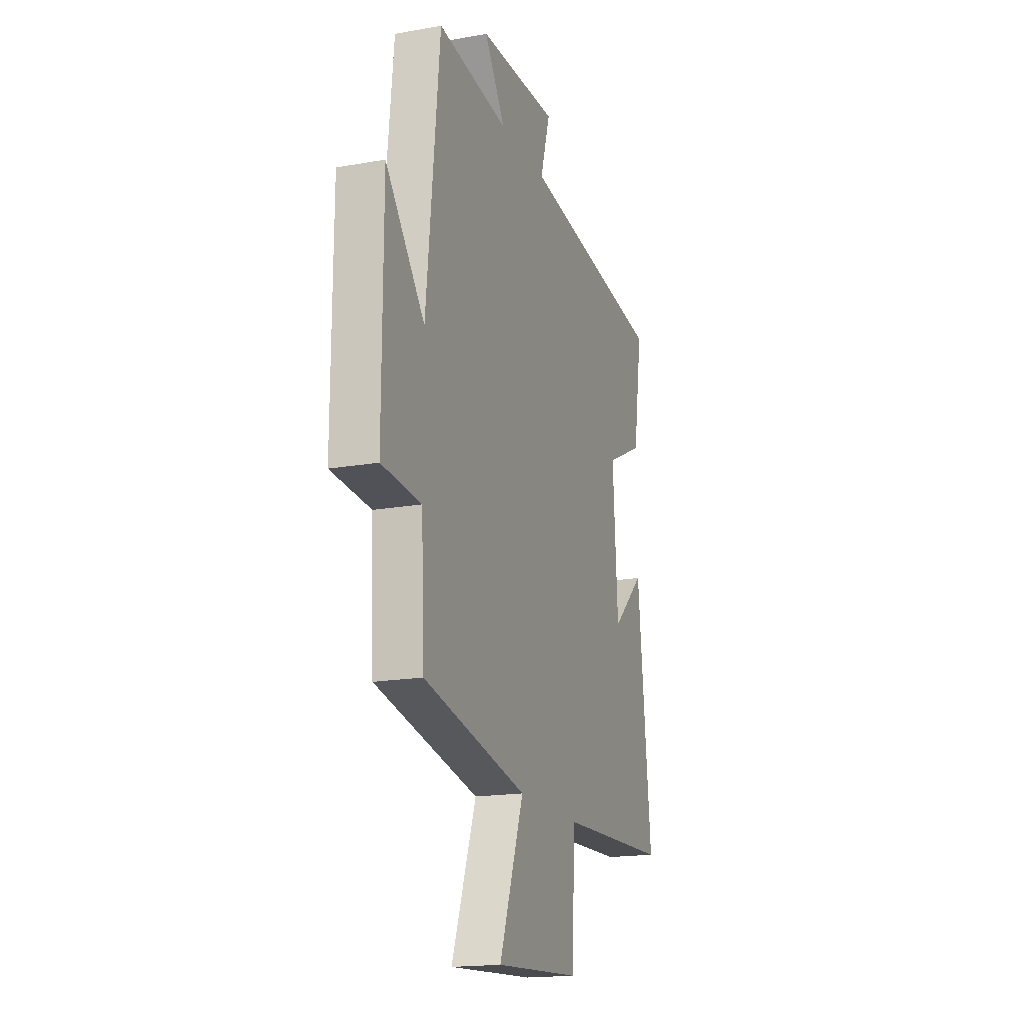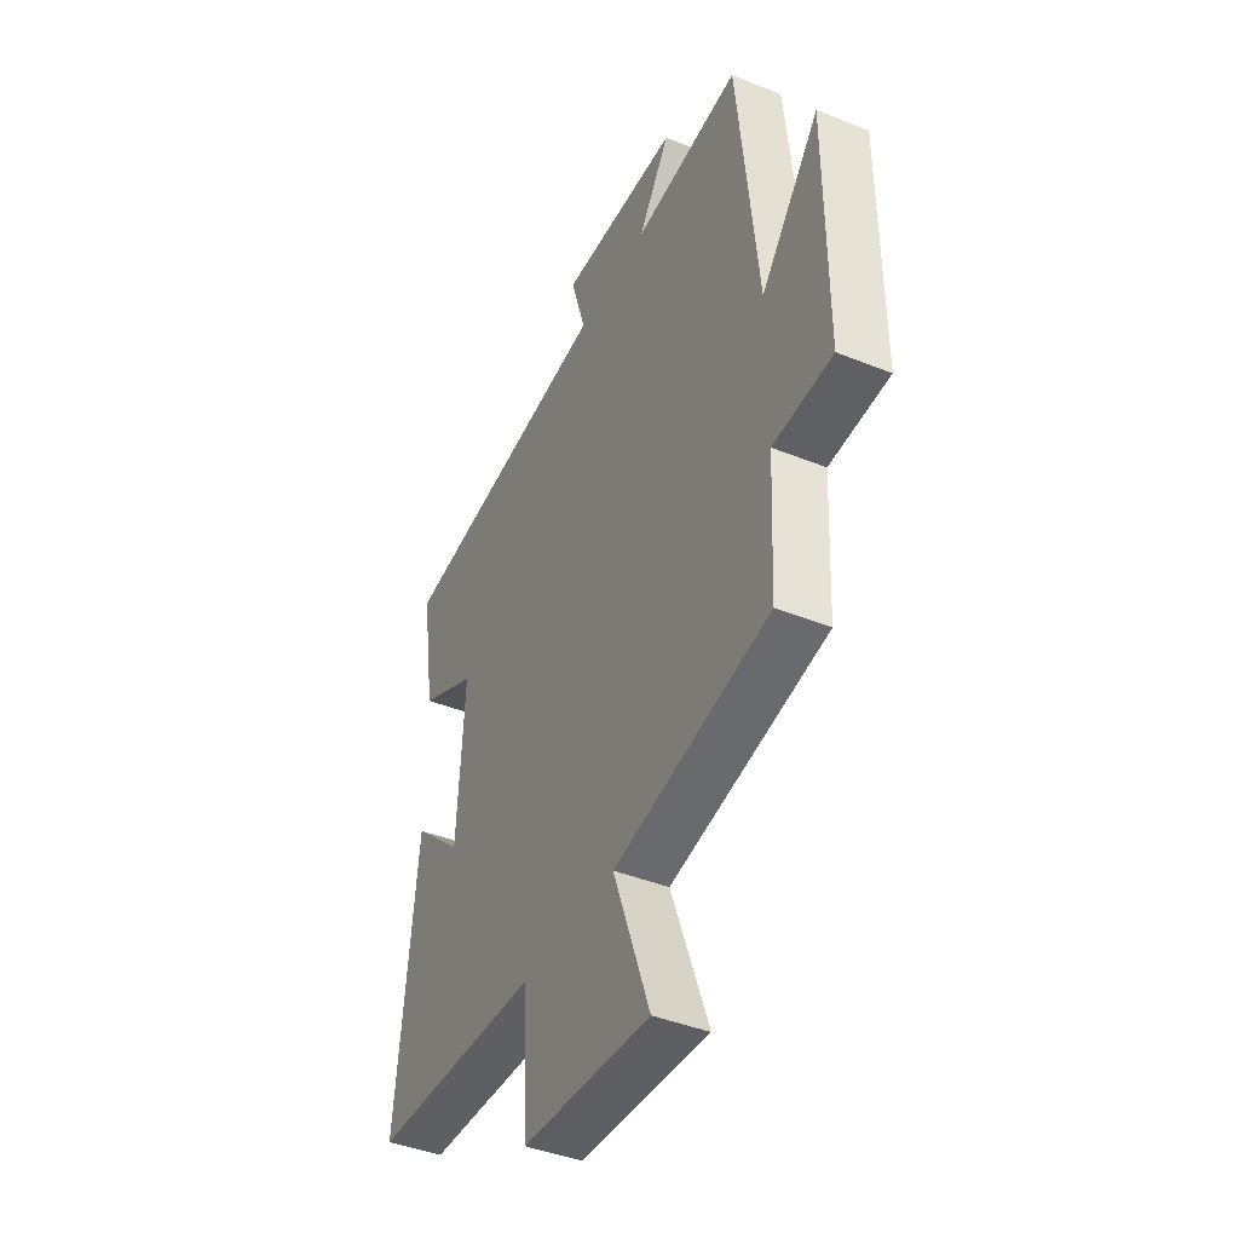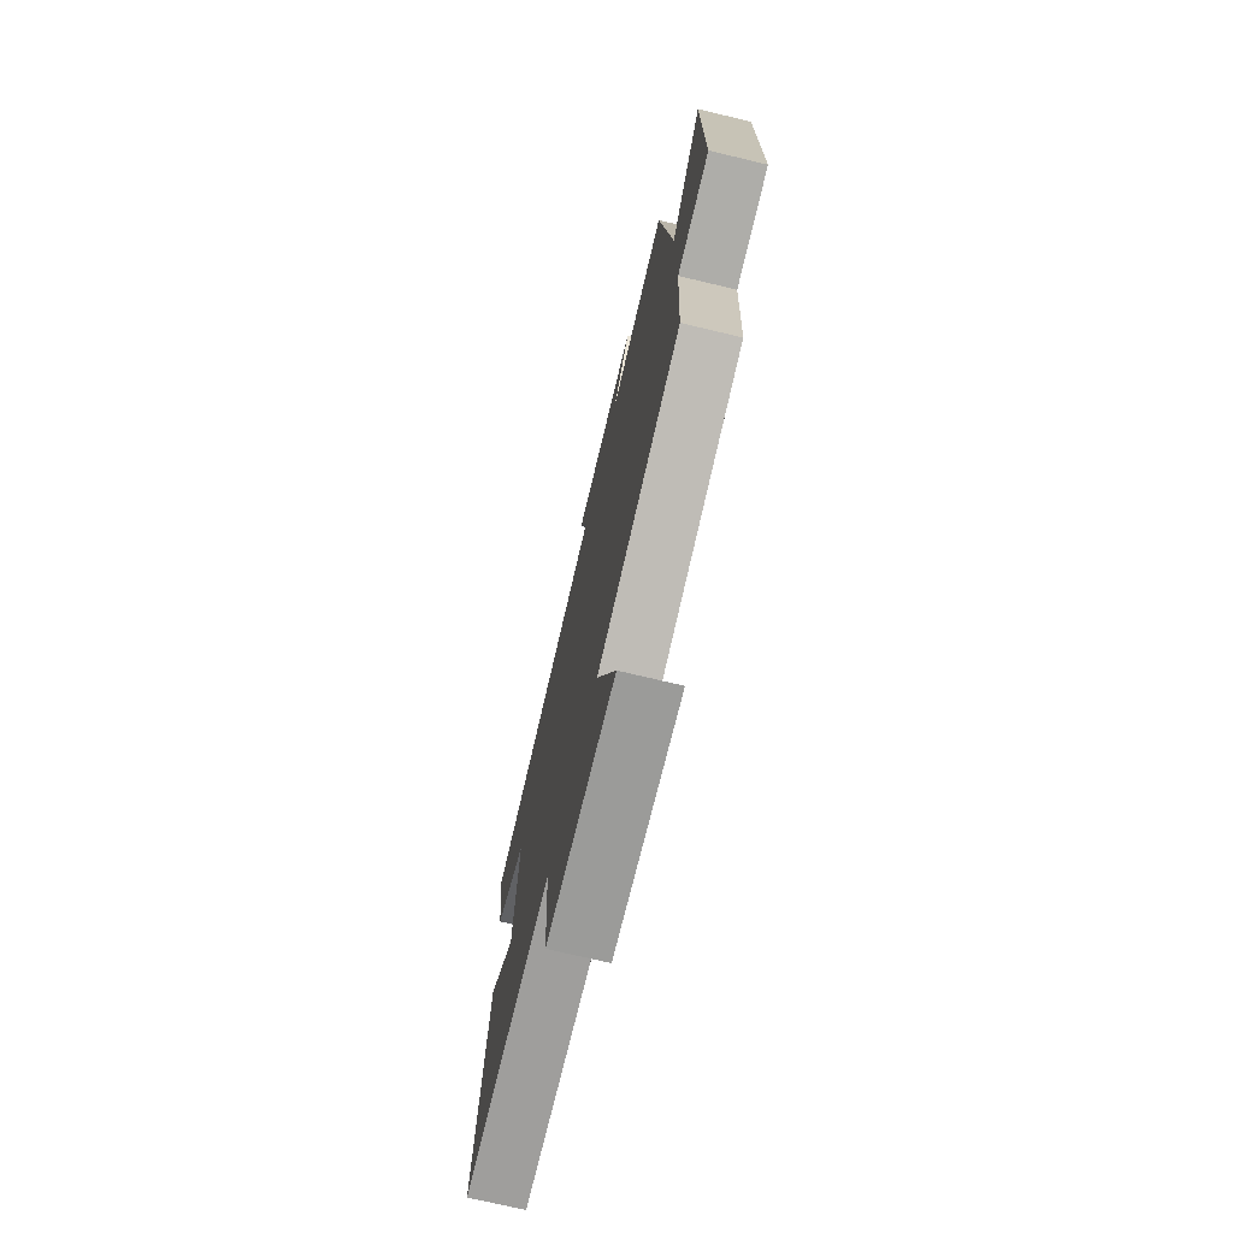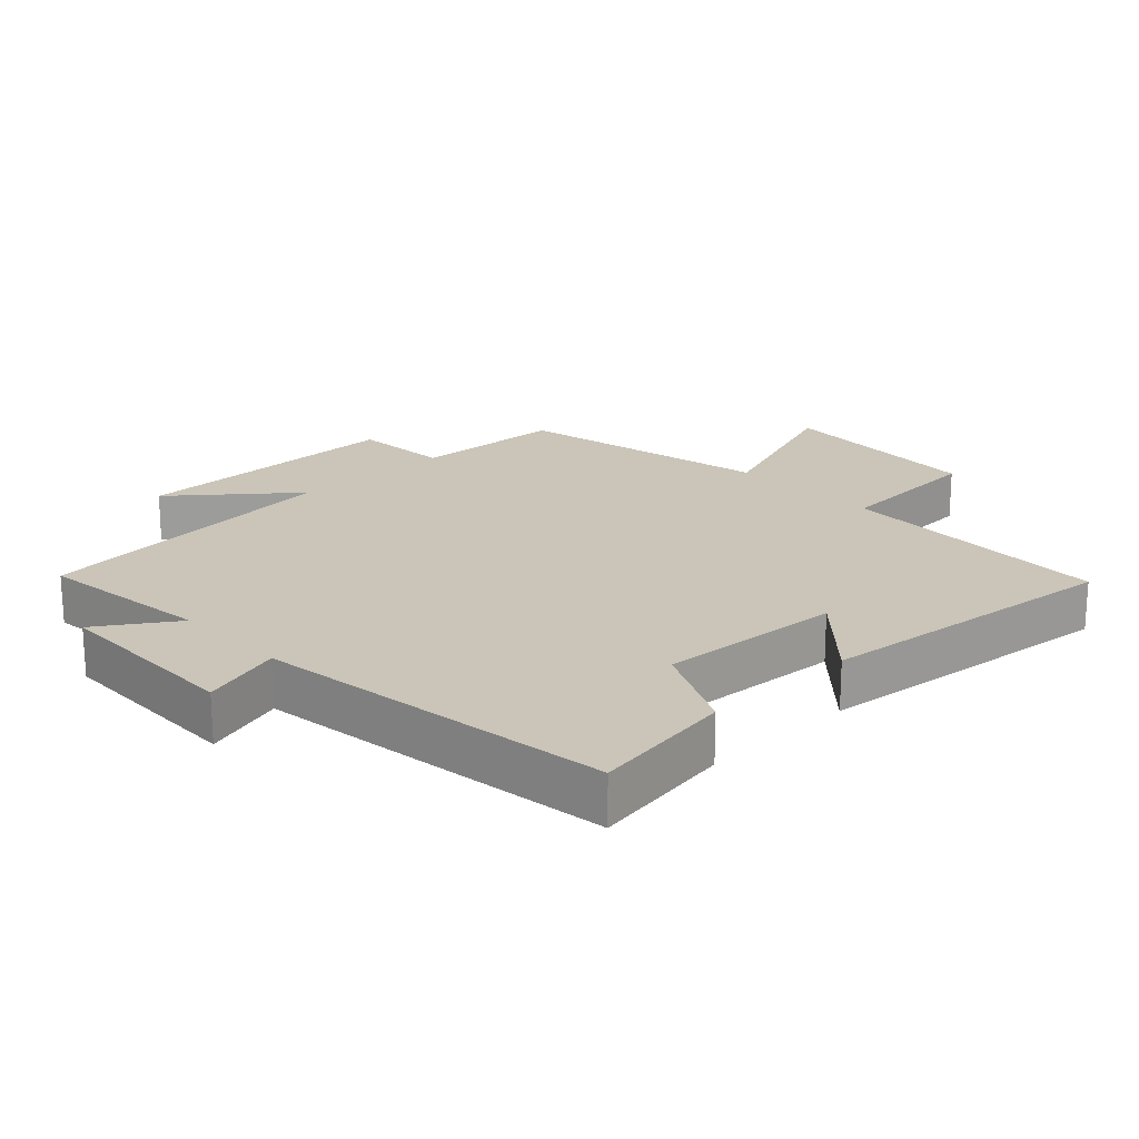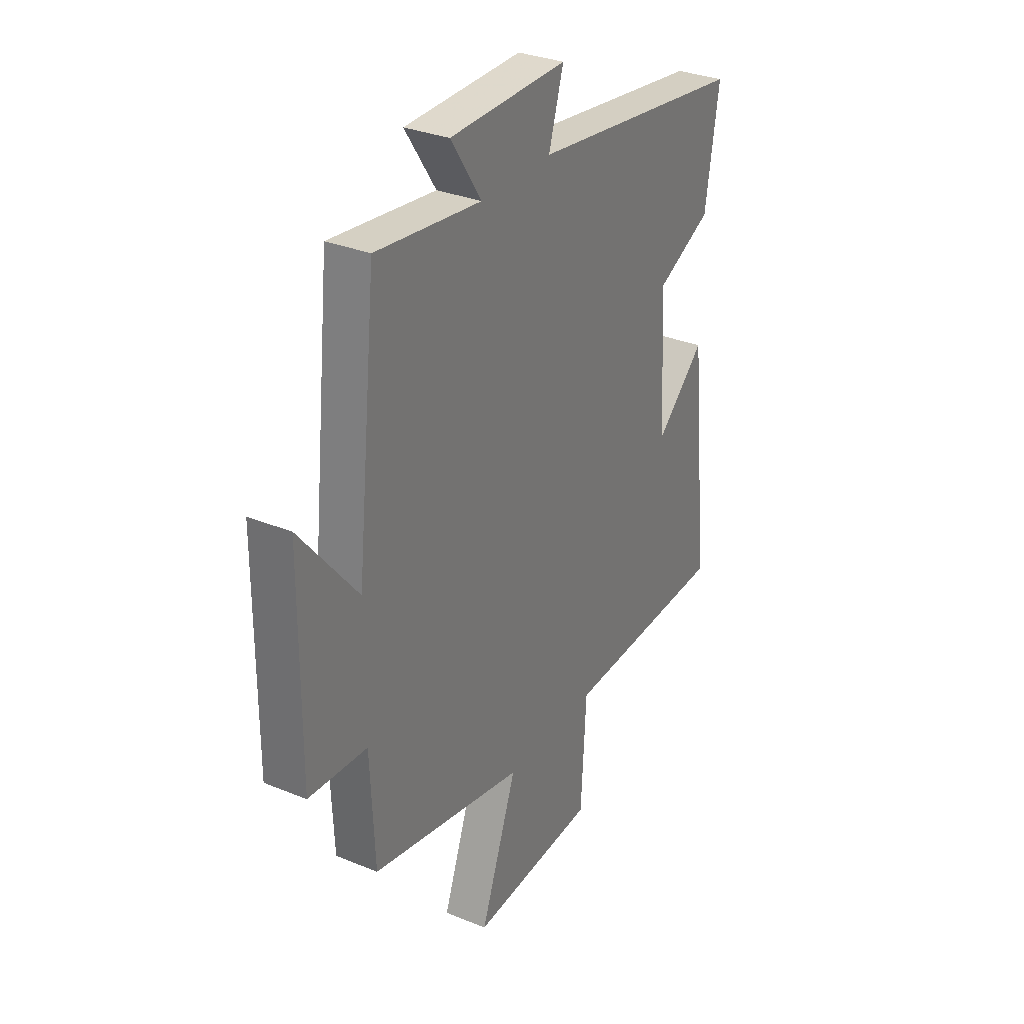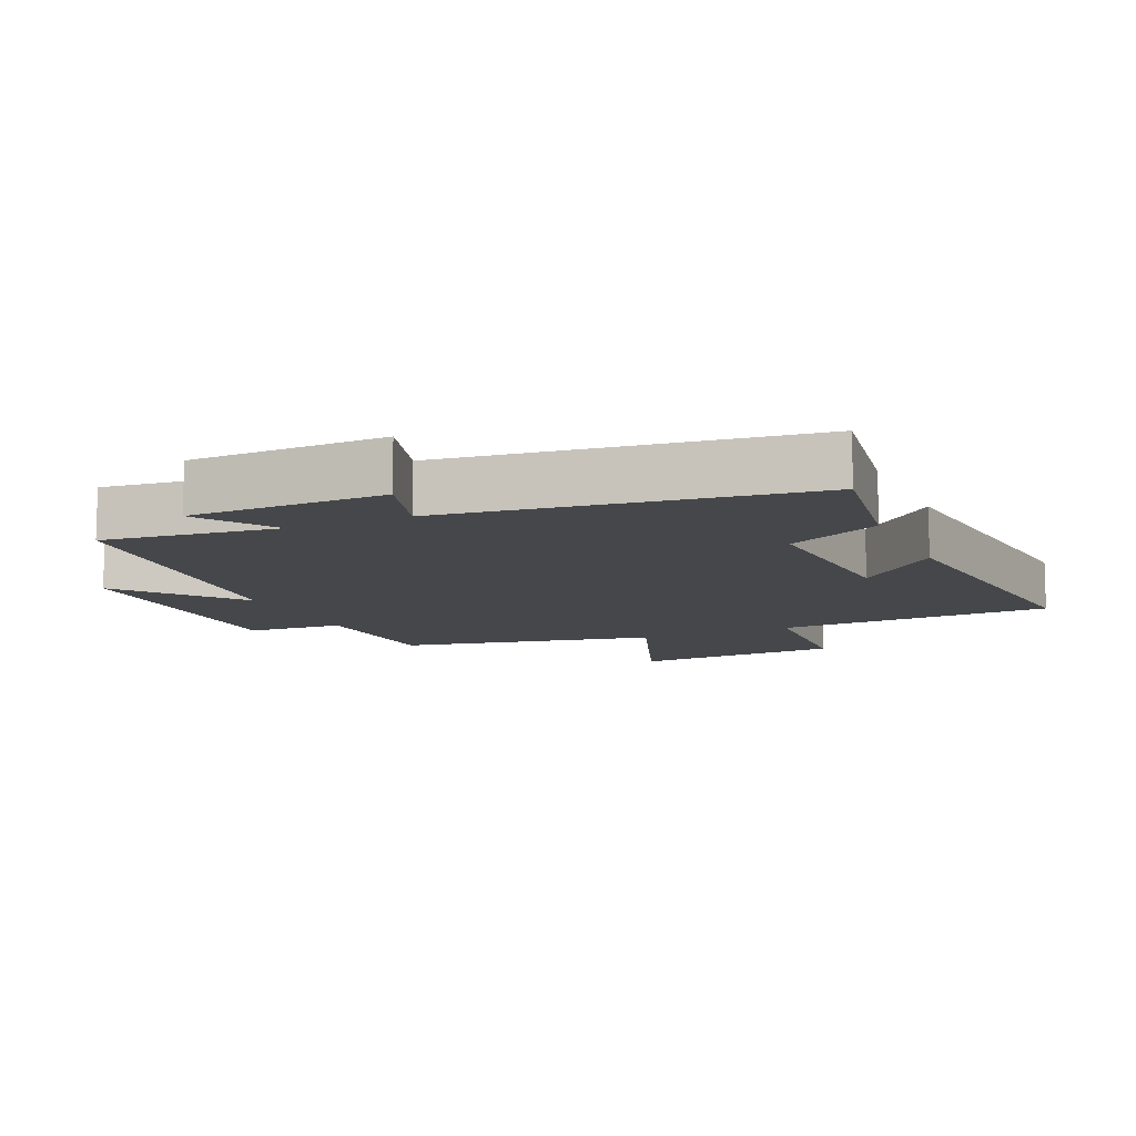
<metadata>
{"format":"obj","ext":"obj","renderer":"f3d","projection":"perspective","resolution":1024,"background":"white","views":[{"elev":-17.7,"azim":-70.7,"up":"+Z"},{"elev":-42.2,"azim":-115.8,"up":"+Z"},{"elev":-73.2,"azim":-103.4,"up":"+Z"},{"elev":20.4,"azim":46.4,"up":"+Y"},{"elev":31.4,"azim":-59.7,"up":"+Z"},{"elev":-10.6,"azim":23.9,"up":"+Y"}]}
</metadata>
<code>
v 0.55 0.07 -0.484
v 0.134 0.07 -0.5
v 0.121 0.07 -0.729
v -0.195 0.07 -0.749
v -0.104 0.07 -0.5
v -0.489 0.07 -0.421
v -0.5 0.07 -0.193
v -0.646 0.07 -0.183
v -0.644 0.07 0.233
v -0.5 0.07 0.057
v -0.45 0.07 0.531
v -0.187 0.07 0.5
v -0.264 0.07 0.616
v 0.03 0.07 0.622
v -0.007 0.07 0.5
v 0.534 0.07 0.43
v 0.5 0.07 0.214
v 0.36 0.07 0.146
v 0.378 0.07 -0.132
v 0.5 0.07 -0.02
v 0.55 0 -0.484
v 0.134 0 -0.5
v 0.121 0 -0.729
v -0.195 0 -0.749
v -0.104 0 -0.5
v -0.489 0 -0.421
v -0.5 0 -0.193
v -0.646 0 -0.183
v -0.644 0 0.233
v -0.5 0 0.057
v -0.45 0 0.531
v -0.187 0 0.5
v -0.264 0 0.616
v 0.03 0 0.622
v -0.007 0 0.5
v 0.534 0 0.43
v 0.5 0 0.214
v 0.36 0 0.146
v 0.378 0 -0.132
v 0.5 0 -0.02
f 19 20 1 2
f 18 19 2
f 15 16 17 18
f 15 18 2
f 12 13 14 15
f 12 15 2 3
f 10 11 12 3
f 7 8 9 10
f 5 6 7 10
f 5 10 3
f 3 4 5
f 22 21 40 39
f 22 39 38
f 38 37 36 35
f 22 38 35
f 35 34 33 32
f 23 22 35 32
f 23 32 31 30
f 30 29 28 27
f 30 27 26 25
f 23 30 25
f 25 24 23
f 1 21 22 2
f 2 22 23 3
f 3 23 24 4
f 4 24 25 5
f 5 25 26 6
f 6 26 27 7
f 7 27 28 8
f 8 28 29 9
f 9 29 30 10
f 10 30 31 11
f 11 31 32 12
f 12 32 33 13
f 13 33 34 14
f 14 34 35 15
f 15 35 36 16
f 16 36 37 17
f 17 37 38 18
f 18 38 39 19
f 19 39 40 20
f 20 40 21 1

</code>
